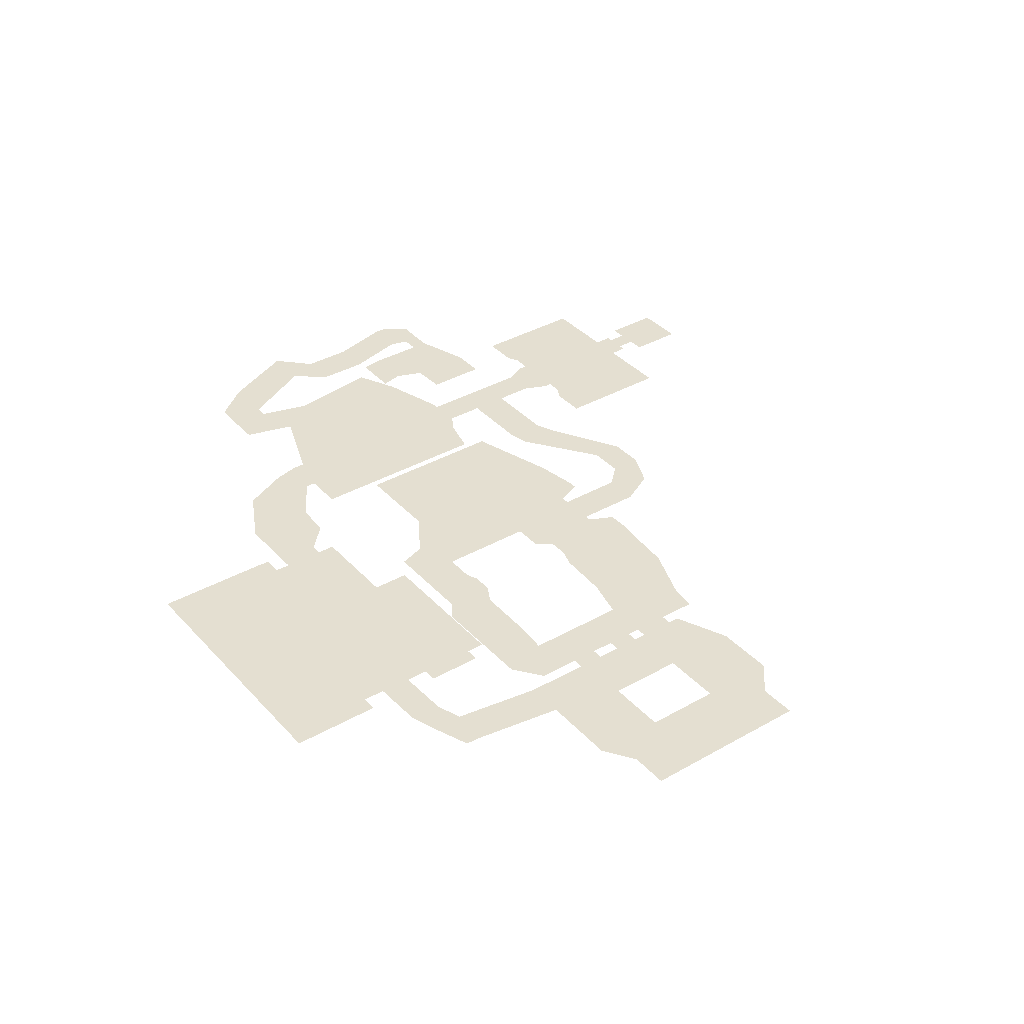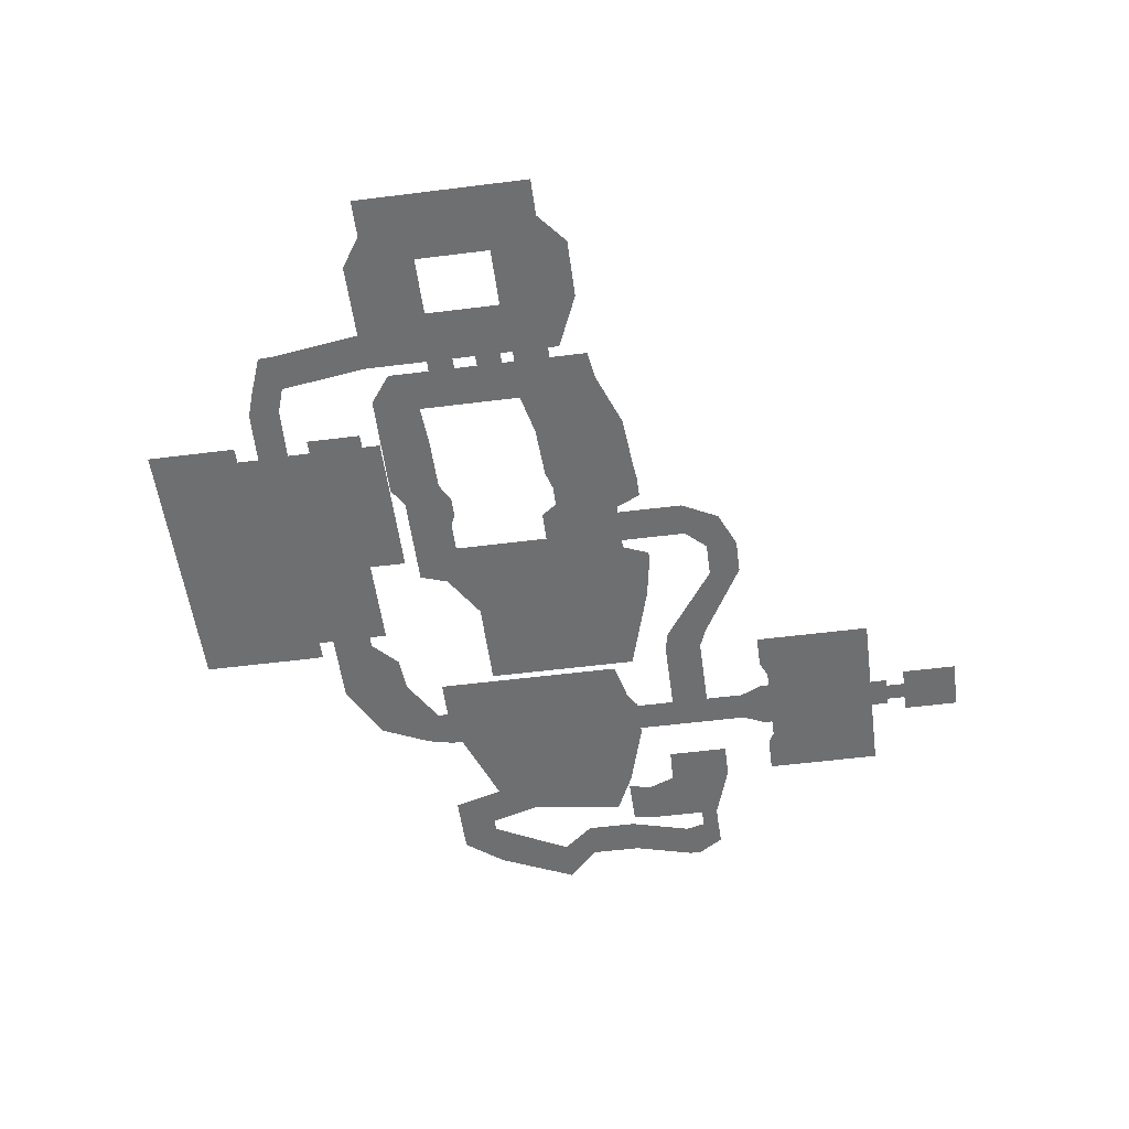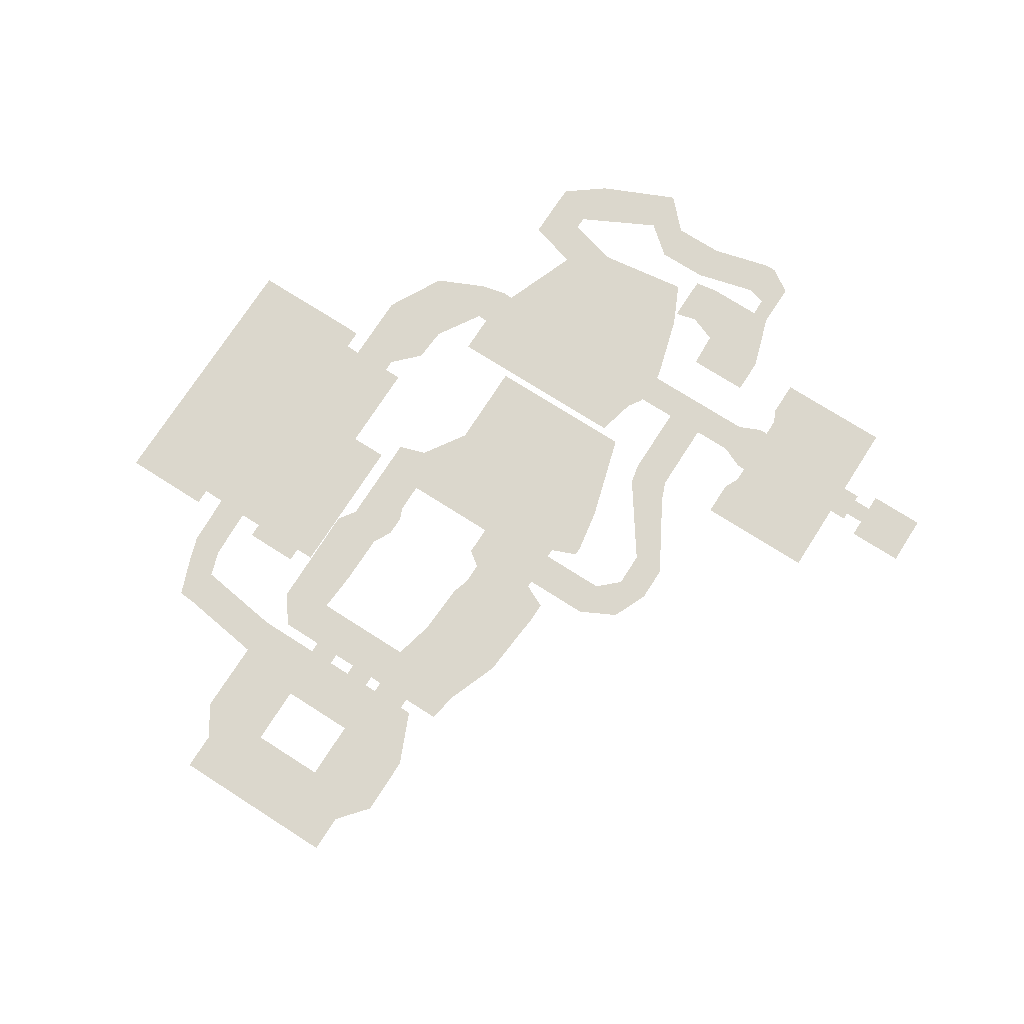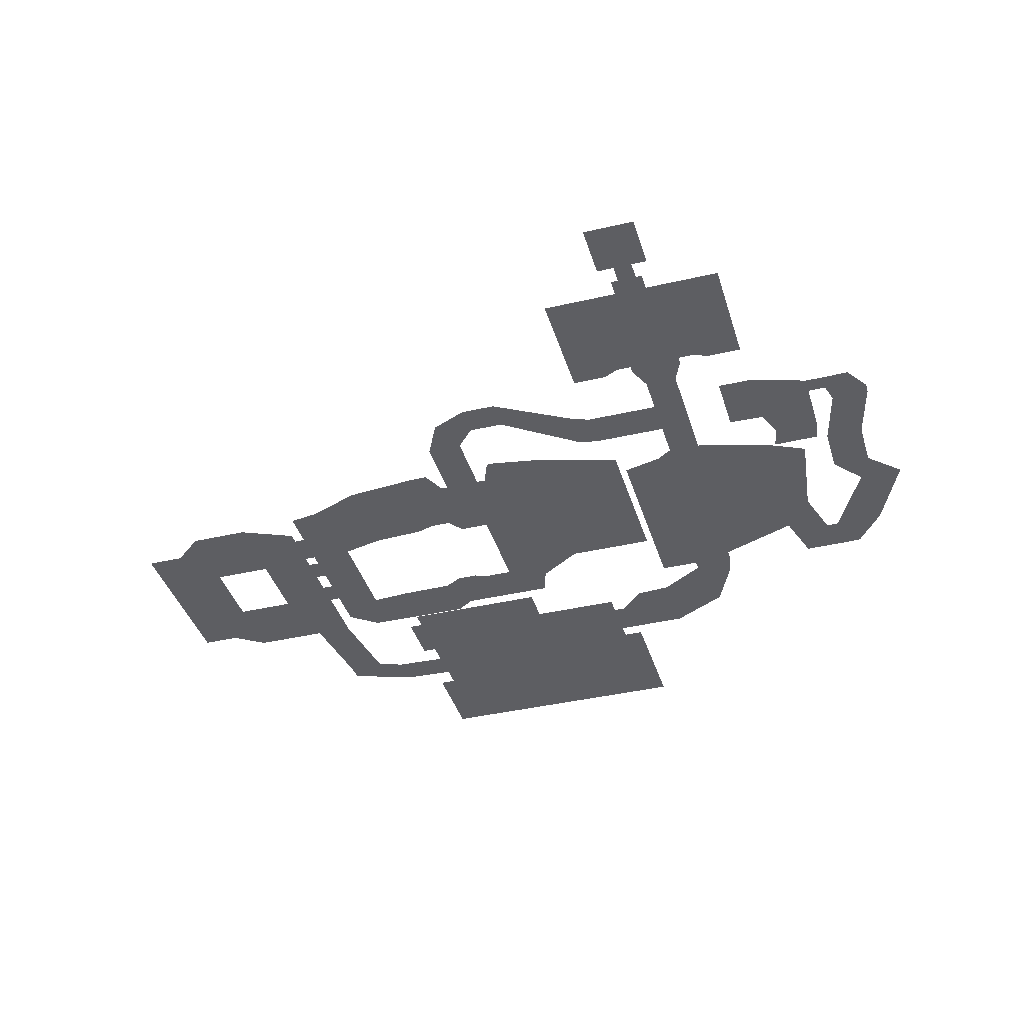
<metadata>
{"format":"obj","ext":"obj","renderer":"f3d","projection":"perspective","resolution":1024,"background":"white","views":[{"elev":36.7,"azim":-126.4,"up":"+Y"},{"elev":-54.6,"azim":-82.4,"up":"+Y"},{"elev":73.2,"azim":-57.4,"up":"+Y"},{"elev":-38.9,"azim":16.3,"up":"+Y"}]}
</metadata>
<code>
o Plane.000
v 9.75 -0.6462 4.312
v 23.06 -0.6462 7.246
v 9.75 -0.6462 -15.25
v 23.06 -0.6462 -17.4
v 12.53 -0.6462 4.744
v 12.53 -0.6462 -17.33
v 17.9 -0.6462 6.798
v 17.9 -0.6462 -17.37
v 24.82 -0.6462 7.454
v 24.82 -0.6462 -16.21
v 26.84 -0.6462 7.454
v 26.84 -0.6462 -16.21
v 27.98 -0.6462 5.07
v 27.98 -0.6462 -16.21
v 33 -0.6462 5.07
v 33 -0.6462 -16.21
v 34.04 -0.6462 7.609
v 34.04 -0.6462 -16.21
v 34.92 -0.6462 7.609
v 34.92 -0.6462 -13.52
v 39.22 -0.6462 6.884
v 39.22 -0.6462 -10.72
v 47.92 -0.6462 4.335
v 47.92 -0.6462 -10.72
v 28.64 -0.6462 5.07
v 32.13 -0.6462 5.07
v 32.13 -0.6462 -16.21
v 28.64 -0.6462 -16.21
v 28.64 -0.6462 11.55
v 32.13 -0.6462 11.55
v 30.45 -0.6462 15.13
v 34.03 -0.6462 13.62
v 33.99 -0.6462 16.69
v 37.45 -0.6462 13.62
v 37.45 -0.6462 16.69
v 44.82 -0.6462 8.447
v 44.82 -0.6462 12.49
v 46.74 -0.6462 8.022
v 46.74 -0.6462 11.71
v 54.04 -0.6462 11.71
v 54.04 -0.6462 8.022
v 54.04 -0.6462 14.08
v 57.17 -0.6462 15.46
v 54.04 -0.6462 15.46
v 58.16 -0.6462 17.68
v 53.05 -0.6462 17.68
v 58.16 -0.6462 18.49
v 53.05 -0.6462 18.49
v 58.16 -0.6462 29.37
v 53.05 -0.6462 29.37
v 51.6 -0.6462 18.49
v 51.6 -0.6462 29.37
v 50.1 -0.6462 17.77
v 50.1 -0.6462 29.37
v 46.75 -0.6462 17.77
v 46.75 -0.6462 29.37
v 59.89 -0.6462 18.49
v 59.89 -0.6462 29.37
v 61.04 -0.6462 17.91
v 61.04 -0.6462 29.37
v 64.57 -0.6462 17.91
v 64.57 -0.6462 29.37
v 54.67 -0.6462 11.71
v 57.17 -0.6462 11.71
v 57.17 -0.6462 8.022
v 54.67 -0.6462 8.022
v 54.67 -0.6462 14.08
v 57.17 -0.6462 14.08
v 54.67 -0.6462 15.46
v 57.17 -0.6462 15.46
v 54.07 -0.6462 17.68
v 57.24 -0.6462 17.68
v 54.07 -0.6462 18.49
v 57.24 -0.6462 18.49
v 54.07 -0.6462 29.37
v 57.24 -0.6462 29.37
v 54.07 -0.6462 31.1
v 57.24 -0.6462 31.1
v 55.17 -0.6462 11.71
v 56.79 -0.6462 11.71
v 56.79 -0.6462 8.022
v 55.17 -0.6462 8.022
v 55.17 -0.6462 14.08
v 56.79 -0.6462 14.08
v 55.17 -0.6462 15.46
v 56.79 -0.6462 15.46
v 54.8 -0.6462 17.68
v 56.63 -0.6462 17.68
v 54.8 -0.6462 18.49
v 56.63 -0.6462 18.49
v 54.8 -0.6462 29.37
v 56.63 -0.6462 29.37
v 54.8 -0.6462 31.1
v 56.63 -0.6462 31.1
v 54.8 -0.6462 32.92
v 56.63 -0.6462 32.92
v 54.8 -0.6462 38.41
v 56.63 -0.6462 38.41
v 58.16 -0.6462 32.92
v 58.16 -0.6462 38.41
v 53.12 -0.6462 32.92
v 53.12 -0.6462 38.41
v -9.151 -0.6462 1.465
v -5.433 -0.6462 1.465
v -9.151 -0.6462 -15.38
v -5.433 -0.6462 -15.38
v -2.433 -0.6462 3.985
v -2.433 -0.6462 -17.37
v 3.416 -0.6462 3.985
v 3.416 -0.6462 -17.37
v 8.665 -0.6462 1.735
v 8.665 -0.6462 -17.37
v -9.151 -0.6462 -11.12
v -9.151 -0.6462 -3.948
v -5.433 -0.6462 -3.948
v -5.433 -0.6462 -11.12
v -2.433 -0.6462 -3.298
v -2.433 -0.6462 -11.98
v 3.416 -0.6462 -3.298
v 3.416 -0.6462 -11.98
v 8.665 -0.6462 -6.482
v 8.665 -0.6462 -12.55
v -9.151 -0.6462 -9.941
v -5.433 -0.6462 -9.941
v -2.433 -0.6462 -10.55
v 3.416 -0.6462 -10.55
v 8.665 -0.6462 -11.24
v -9.151 -0.6462 -7.645
v -5.433 -0.6462 -7.645
v -2.433 -0.6462 -7.771
v 3.416 -0.6462 -7.771
v 8.665 -0.6462 -8.702
v -9.151 -0.6462 -2.336
v -5.433 -0.6462 -2.336
v -2.433 -0.6462 -1.129
v 3.416 -0.6462 -1.129
v 8.665 -0.6462 -4.035
v -9.151 -0.6462 -1.529
v -5.433 -0.6462 -1.529
v -2.433 -0.6462 -0.0441
v 3.416 -0.6462 -0.0441
v 8.665 -0.6462 -2.811
v -9.151 -0.6462 0.7455
v -5.433 -0.6462 0.7455
v -2.433 -0.6462 3.017
v 3.416 -0.6462 3.017
v 8.665 -0.6462 0.6426
v 9.75 -0.6462 -6.482
v 9.75 -0.6462 -11.24
v 9.75 -0.6462 -8.702
v 9.75 -0.6462 -4.035
v 9.75 -0.6462 -2.811
v 9.75 -0.6462 0.6426
v 4.938 -0.6462 3.333
v 4.938 -0.6462 -17.37
v 4.938 -0.6462 -12.14
v 4.938 -0.6462 -4.222
v 4.938 -0.6462 -10.75
v 4.938 -0.6462 -8.041
v 4.938 -0.6462 -1.972
v 4.938 -0.6462 -0.8464
v 4.938 -0.6462 2.328
v 9.863 -0.6462 -25.81
v 6.136 -0.6462 -25.81
v 9.967 -0.6462 -28.83
v 6.24 -0.6462 -27.42
v 12.39 -0.6462 -26.64
v 12.5 -0.6462 -29.66
v 17.53 -0.6462 -26.82
v 17.63 -0.6462 -29.84
v 30.44 -0.6462 -26.82
v 30.55 -0.6462 -29.84
v 17.53 -0.6462 -19.27
v 30.44 -0.6462 -19.27
v 17.53 -0.6462 -24.61
v 30.44 -0.6462 -24.61
v 16.14 -0.6462 -19.27
v 16.14 -0.6462 -24.61
v 32.05 -0.6462 -19.27
v 32.05 -0.6462 -24.61
v 17.53 -0.6462 -17.49
v 30.44 -0.6462 -17.49
v 32.05 -0.6462 -17.49
v 17.63 -0.6462 -40.77
v 30.55 -0.6462 -40.77
v 30.55 -0.6462 -31.98
v 17.63 -0.6462 -31.98
v 16.08 -0.6462 -40.77
v 16.08 -0.6462 -31.98
v 41.04 -0.6462 -26.82
v 41.14 -0.6462 -29.84
v 41.04 -0.6462 -24.61
v 41.14 -0.6462 -40.77
v 41.14 -0.6462 -31.98
v 9.913 -0.6462 -27.28
v 6.186 -0.6462 -26.59
v 12.44 -0.6462 -28.11
v 17.58 -0.6462 -28.29
v 30.5 -0.6462 -28.29
v 41.09 -0.6462 -28.29
v 43.01 -0.6462 -29.84
v 43.01 -0.6462 -40.77
v 43.01 -0.6462 -31.98
v 42.96 -0.6462 -28.29
v 32.04 -0.6462 -26.82
v 32.15 -0.6462 -29.84
v 32.04 -0.6462 -24.61
v 32.15 -0.6462 -31.98
v 32.15 -0.6462 -40.77
v 32.09 -0.6462 -28.29
v 41.04 -0.6462 -21.13
v 32.04 -0.6462 -21.13
v 32.04 -0.6462 -22.87
v 41.04 -0.6462 -22.87
v 48.2 -0.6462 -26.82
v 47.12 -0.6462 -24.61
v 44.73 -0.6462 -20.4
v 42.17 -0.6462 -22.88
v 42.11 -0.6462 -24.61
v 42.06 -0.6462 -26.82
v 53.8 -0.6462 -23.83
v 50.51 -0.6462 -21.62
v 48.12 -0.6462 -20.14
v 55.97 -0.6462 -19.08
v 53.62 -0.6462 -18.08
v 52.54 -0.6462 -17.4
v 56.58 -0.6462 -16.38
v 54.03 -0.6462 -16.38
v 52.49 -0.6462 -16.38
v 9.75 -0.6462 -11.34
v 23.06 -0.6462 -12.47
v 12.53 -0.6462 -12.91
v 17.9 -0.6462 -12.53
v 24.82 -0.6462 -11.48
v 26.84 -0.6462 -11.48
v 27.98 -0.6462 -11.95
v 33 -0.6462 -11.95
v 34.04 -0.6462 -11.45
v 34.92 -0.6462 -9.292
v 39.22 -0.6462 -7.199
v 47.92 -0.6462 -7.709
v 28.64 -0.6462 -11.95
v 32.13 -0.6462 -11.95
v 17.53 -0.6462 -21.13
v 30.44 -0.6462 -21.13
v 16.14 -0.6462 -21.13
v 32.05 -0.6462 -21.13
v 9.75 -0.6462 -2.73
v 23.06 -0.6462 -1.627
v 12.53 -0.6462 -3.202
v 17.9 -0.6462 -1.901
v 24.82 -0.6462 -1.066
v 26.84 -0.6462 -1.066
v 27.98 -0.6462 -2.591
v 33 -0.6462 -2.591
v 34.04 -0.6462 -0.9663
v 34.92 -0.6462 0.003525
v 39.22 -0.6462 0.5465
v 47.92 -0.6462 -1.085
v 28.64 -0.6462 -2.591
v 32.13 -0.6462 -2.591
v 13.87 -0.6462 -17.34
v 13.87 -0.6462 5.258
v 13.87 -0.6462 -12.82
v 13.87 -0.6462 -2.877
v 30.91 -0.6462 5.07
v 30.91 -0.6462 -16.21
v 30.91 -0.6462 11.55
v 32.78 -0.6462 14.15
v 36.24 -0.6462 14.69
v 30.91 -0.6462 -11.95
v 30.91 -0.6462 -2.591
v 54.04 -0.6462 4.215
v 57.17 -0.6462 4.215
v 54.67 -0.6462 4.215
v 56.79 -0.6462 4.215
v 55.17 -0.6462 4.215
v 48.63 -0.6462 2.33
v 57.17 -0.6462 4.215
v 48.63 -0.6462 -16.38
v 56.55 -0.6462 -16.38
v 48.63 -0.6462 -15.44
v 56.55 -0.6462 -15.44
v 64.22 -0.6462 2.33
v 64.22 -0.6462 -12.48
v 68.33 -0.6462 0.4008
v 67.07 -0.6462 -8.75
v 65.65 -0.6462 -17.43
v 68.5 -0.6462 -13.7
v 71.69 -0.6462 -17.35
v 74.54 -0.6462 -13.62
v 69.7 -0.6462 -13.68
v 70 -0.6462 -17.42
v 77.89 -0.6462 -6.107
v 73.52 -0.6462 -6.175
v 74.74 -0.6462 -3.095
v 71.01 -0.6462 -3.147
v 74.74 -0.6462 1.813
v 71.01 -0.6462 1.761
v 76.3 -0.6462 7.812
v 72.56 -0.6462 7.76
v 76.3 -0.6462 8.895
v 72.07 -0.6462 9.647
v 74.67 -0.6462 11.36
v 72.07 -0.6462 11.3
v 70.29 -0.6462 9.647
v 70.29 -0.6462 11.3
v 61.34 -0.6462 9.647
v 61.34 -0.6462 11.3
v 64.8 -0.6462 9.647
v 64.8 -0.6462 11.3
v 61.34 -0.6462 13.05
v 64.8 -0.6462 13.05
v 61.34 -0.6462 7.026
v 70.29 -0.6462 6.886
v 64.8 -0.6462 6.886
v 70.29 -0.6462 6.886
v 64.8 -0.6462 6.886
v 70.29 -0.6462 4.264
v 65.85 -0.6462 4.229
v 69.94 -0.6462 2.062
v 65.32 -0.6462 2.027
v 53.9 -0.6462 4.215
v 53.9 -0.6462 -16.38
v 53.9 -0.6462 -15.44
v 57.71 -0.6462 4.215
v 57.71 -0.6462 -15
v 52.49 -0.6462 -16.38
v 52.49 -0.6462 -15.44
v 52.49 -0.6462 3.273
f 233 4 8
f 232 3 230
f 264 8 262
f 2 252 249
f 9 253 252
f 253 13 254
f 26 255 261
f 15 256 255
f 17 257 256
f 257 21 258
f 258 23 259
f 13 260 254
f 266 261 272
f 25 268 266
f 268 31 269
f 269 33 270
f 270 35 34
f 34 37 36
f 36 39 38
f 39 41 38
f 40 67 63
f 42 69 67
f 44 71 69
f 46 73 71
f 48 75 73
f 48 52 50
f 51 54 52
f 53 56 54
f 49 57 47
f 57 60 59
f 60 61 59
f 74 49 47
f 73 91 89
f 72 47 45
f 71 89 87
f 43 72 45
f 69 87 85
f 67 85 83
f 63 83 79
f 40 66 41
f 80 65 81
f 75 93 91
f 92 78 76
f 91 94 92
f 63 82 66
f 79 81 82
f 80 68 64
f 79 84 80
f 84 70 68
f 83 86 84
f 86 72 70
f 85 88 86
f 88 74 72
f 87 90 88
f 90 76 74
f 89 92 90
f 93 96 94
f 95 98 96
f 98 99 96
f 95 102 97
f 113 106 105
f 104 145 144
f 107 146 145
f 162 111 147
f 155 122 112
f 159 121 132
f 118 110 108
f 106 118 108
f 115 130 129
f 134 114 133
f 124 113 123
f 128 124 123
f 116 125 118
f 125 120 118
f 156 127 122
f 115 128 114
f 124 130 125
f 158 132 127
f 139 133 138
f 157 137 121
f 135 119 117
f 134 117 115
f 144 138 143
f 160 142 137
f 140 136 135
f 139 135 134
f 104 143 103
f 161 147 142
f 145 141 140
f 144 140 139
f 147 152 142
f 132 149 127
f 137 148 121
f 141 162 161
f 136 161 160
f 119 160 157
f 126 159 158
f 120 158 156
f 131 157 159
f 110 156 155
f 146 154 162
f 112 164 155
f 195 166 196
f 195 167 197
f 197 169 198
f 198 171 199
f 244 174 245
f 169 176 171
f 175 246 244
f 174 247 245
f 174 183 179
f 173 182 174
f 186 184 187
f 172 187 170
f 184 189 187
f 210 190 200
f 207 190 205
f 206 194 208
f 208 193 209
f 206 200 191
f 170 199 172
f 168 198 170
f 165 197 168
f 163 196 164
f 191 203 194
f 194 202 193
f 191 204 201
f 172 210 206
f 186 209 185
f 172 208 186
f 176 205 171
f 199 205 210
f 213 211 214
f 207 214 192
f 218 216 219
f 220 216 215
f 192 220 190
f 214 219 192
f 216 223 222
f 215 222 221
f 222 226 225
f 221 225 224
f 226 228 225
f 224 228 227
f 271 27 267
f 236 28 14
f 22 241 24
f 239 22 20
f 238 20 18
f 237 18 16
f 243 16 27
f 12 236 14
f 234 12 10
f 231 10 4
f 250 230 248
f 245 180 176
f 244 177 173
f 175 245 176
f 7 249 251
f 5 248 1
f 263 251 265
f 272 243 271
f 240 259 241
f 257 240 239
f 256 239 238
f 255 238 237
f 261 237 243
f 5 265 250
f 250 264 232
f 232 262 6
f 242 267 28
f 32 270 34
f 30 269 32
f 266 30 26
f 25 272 260
f 66 273 41
f 65 276 81
f 82 275 66
f 81 277 82
f 283 324 325
f 323 283 325
f 326 285 327
f 284 287 285
f 285 289 288
f 292 290 293
f 289 293 288
f 291 295 294
f 295 296 294
f 296 299 298
f 298 301 300
f 301 302 300
f 303 304 302
f 305 306 307
f 311 308 309
f 307 310 311
f 309 313 311
f 311 313 307
f 310 314 308
f 306 316 310
f 317 320 319
f 320 321 319
f 330 325 329
f 325 328 329
f 279 327 283
f 329 280 282
f 278 329 282
f 233 231 4
f 232 6 3
f 264 233 8
f 2 9 252
f 9 11 253
f 253 11 13
f 26 15 255
f 15 17 256
f 17 19 257
f 257 19 21
f 258 21 23
f 13 25 260
f 266 26 261
f 25 29 268
f 268 29 31
f 269 31 33
f 270 33 35
f 34 35 37
f 36 37 39
f 39 40 41
f 40 42 67
f 42 44 69
f 44 46 71
f 46 48 73
f 48 50 75
f 48 51 52
f 51 53 54
f 53 55 56
f 49 58 57
f 57 58 60
f 60 62 61
f 74 76 49
f 73 75 91
f 72 74 47
f 71 73 89
f 43 70 72
f 69 71 87
f 67 69 85
f 63 67 83
f 40 63 66
f 80 64 65
f 75 77 93
f 92 94 78
f 91 93 94
f 63 79 82
f 79 80 81
f 80 84 68
f 79 83 84
f 84 86 70
f 83 85 86
f 86 88 72
f 85 87 88
f 88 90 74
f 87 89 90
f 90 92 76
f 89 91 92
f 93 95 96
f 95 97 98
f 98 100 99
f 95 101 102
f 113 116 106
f 104 107 145
f 107 109 146
f 162 154 111
f 155 156 122
f 159 157 121
f 118 120 110
f 106 116 118
f 115 117 130
f 134 115 114
f 124 116 113
f 128 129 124
f 116 124 125
f 125 126 120
f 156 158 127
f 115 129 128
f 124 129 130
f 158 159 132
f 139 134 133
f 157 160 137
f 135 136 119
f 134 135 117
f 144 139 138
f 160 161 142
f 140 141 136
f 139 140 135
f 104 144 143
f 161 162 147
f 145 146 141
f 144 145 140
f 147 153 152
f 132 150 149
f 137 151 148
f 141 146 162
f 136 141 161
f 119 136 160
f 126 131 159
f 120 126 158
f 131 119 157
f 110 120 156
f 146 109 154
f 112 163 164
f 195 165 166
f 195 163 167
f 197 167 169
f 198 169 171
f 244 173 174
f 169 175 176
f 175 178 246
f 174 179 247
f 174 182 183
f 173 181 182
f 186 185 184
f 172 186 187
f 184 188 189
f 210 205 190
f 207 192 190
f 206 191 194
f 208 194 193
f 206 210 200
f 170 198 199
f 168 197 198
f 165 195 197
f 163 195 196
f 191 201 203
f 194 203 202
f 191 200 204
f 172 199 210
f 186 208 209
f 172 206 208
f 176 207 205
f 199 171 205
f 213 212 211
f 207 213 214
f 218 217 216
f 220 219 216
f 192 219 220
f 214 218 219
f 216 217 223
f 215 216 222
f 222 223 226
f 221 222 225
f 226 229 228
f 224 225 228
f 271 243 27
f 236 242 28
f 22 240 241
f 239 240 22
f 238 239 20
f 237 238 18
f 243 237 16
f 12 235 236
f 234 235 12
f 231 234 10
f 250 232 230
f 245 247 180
f 244 246 177
f 175 244 245
f 7 2 249
f 5 250 248
f 263 7 251
f 272 261 243
f 240 258 259
f 257 258 240
f 256 257 239
f 255 256 238
f 261 255 237
f 5 263 265
f 250 265 264
f 232 264 262
f 242 271 267
f 32 269 270
f 30 268 269
f 266 268 30
f 25 266 272
f 66 275 273
f 65 274 276
f 82 277 275
f 81 276 277
f 283 281 324
f 323 279 283
f 326 284 285
f 284 286 287
f 285 287 289
f 292 291 290
f 289 292 293
f 291 292 295
f 295 297 296
f 296 297 299
f 298 299 301
f 301 303 302
f 303 305 304
f 305 303 306
f 311 310 308
f 307 306 310
f 309 312 313
f 310 316 314
f 306 315 316
f 317 318 320
f 320 322 321
f 330 323 325
f 325 324 328
f 279 326 327
f 329 328 280
f 278 330 329

</code>
